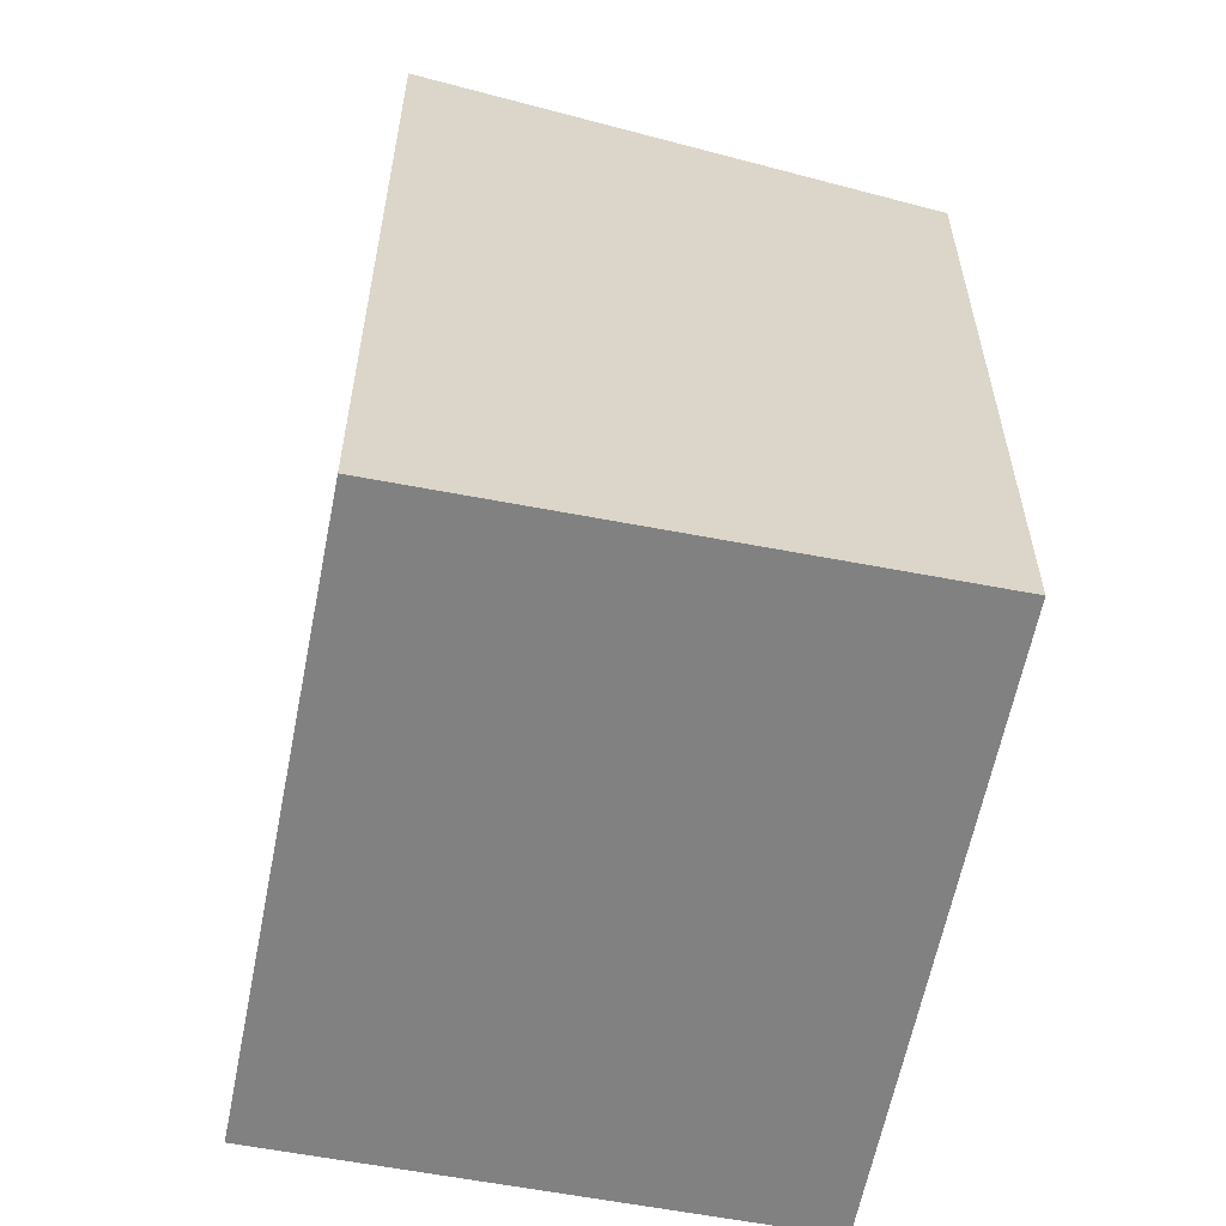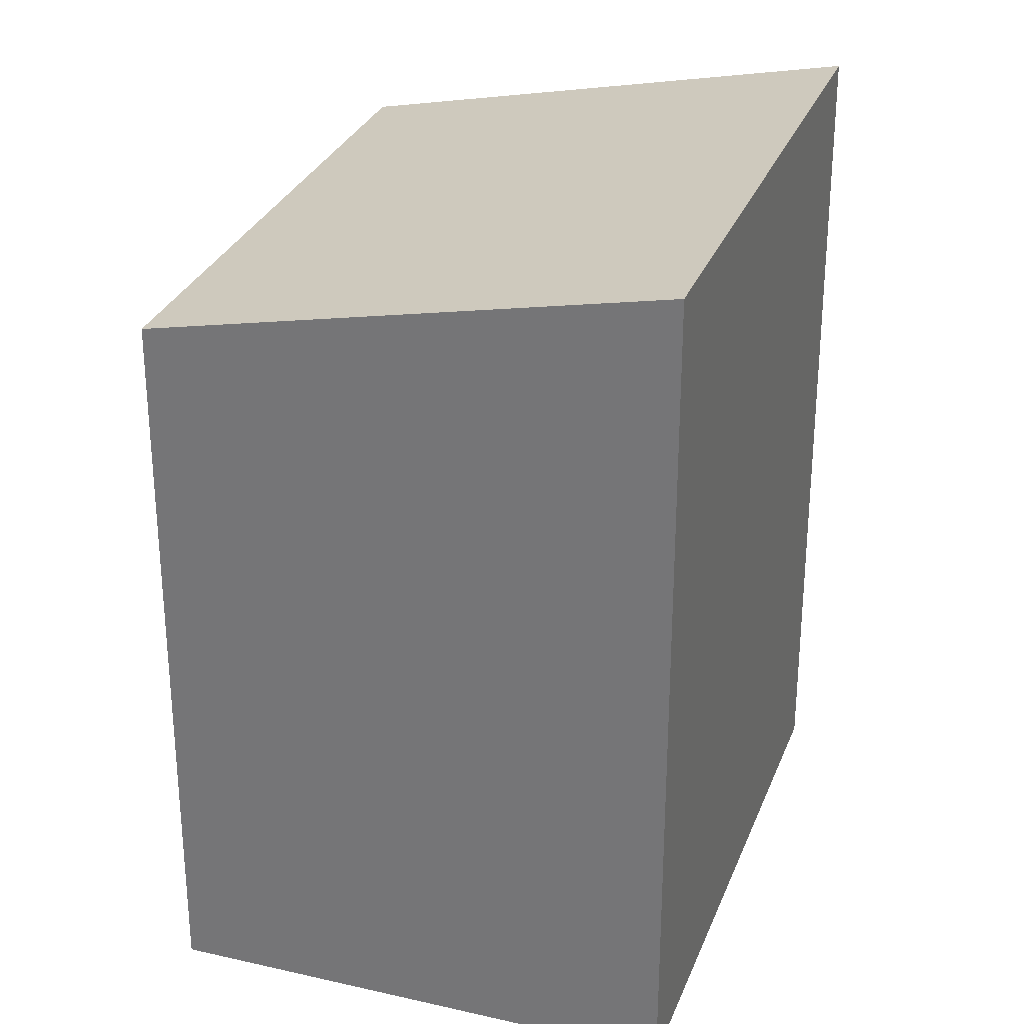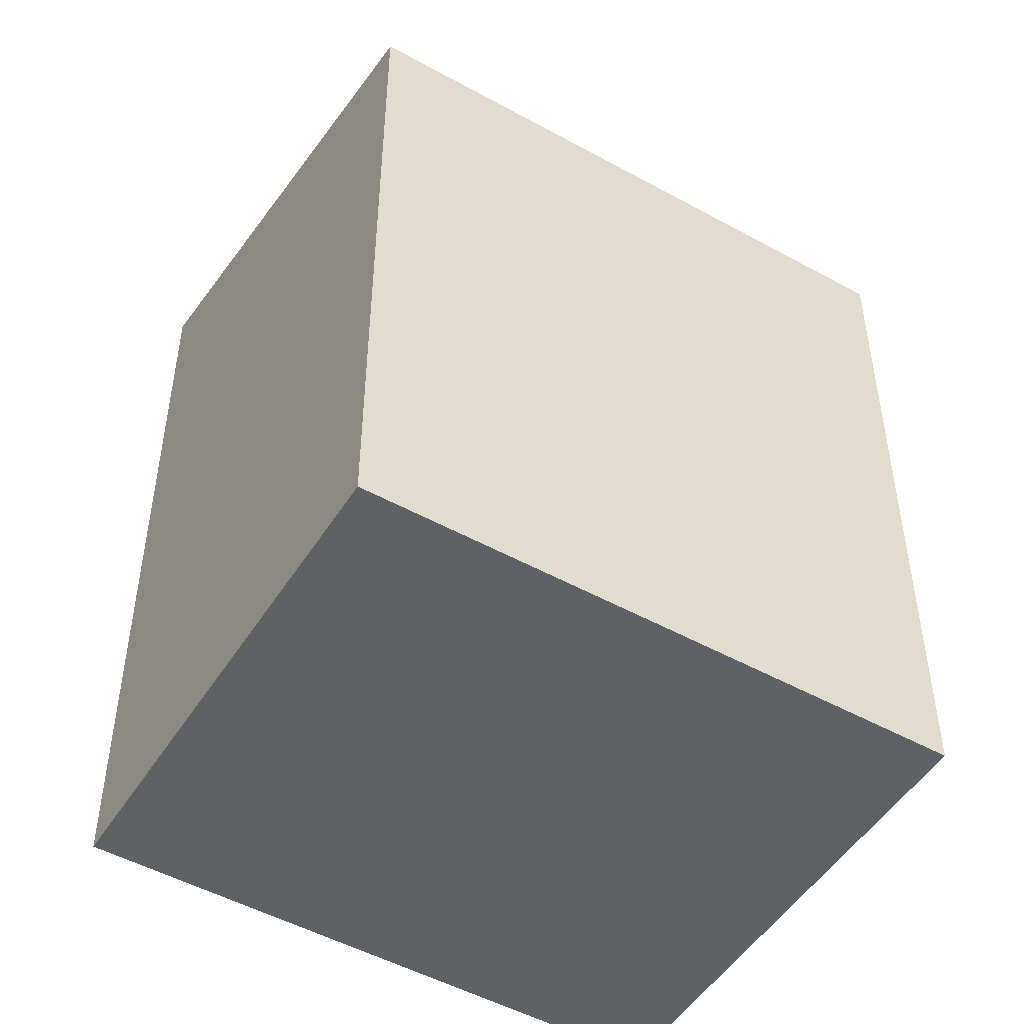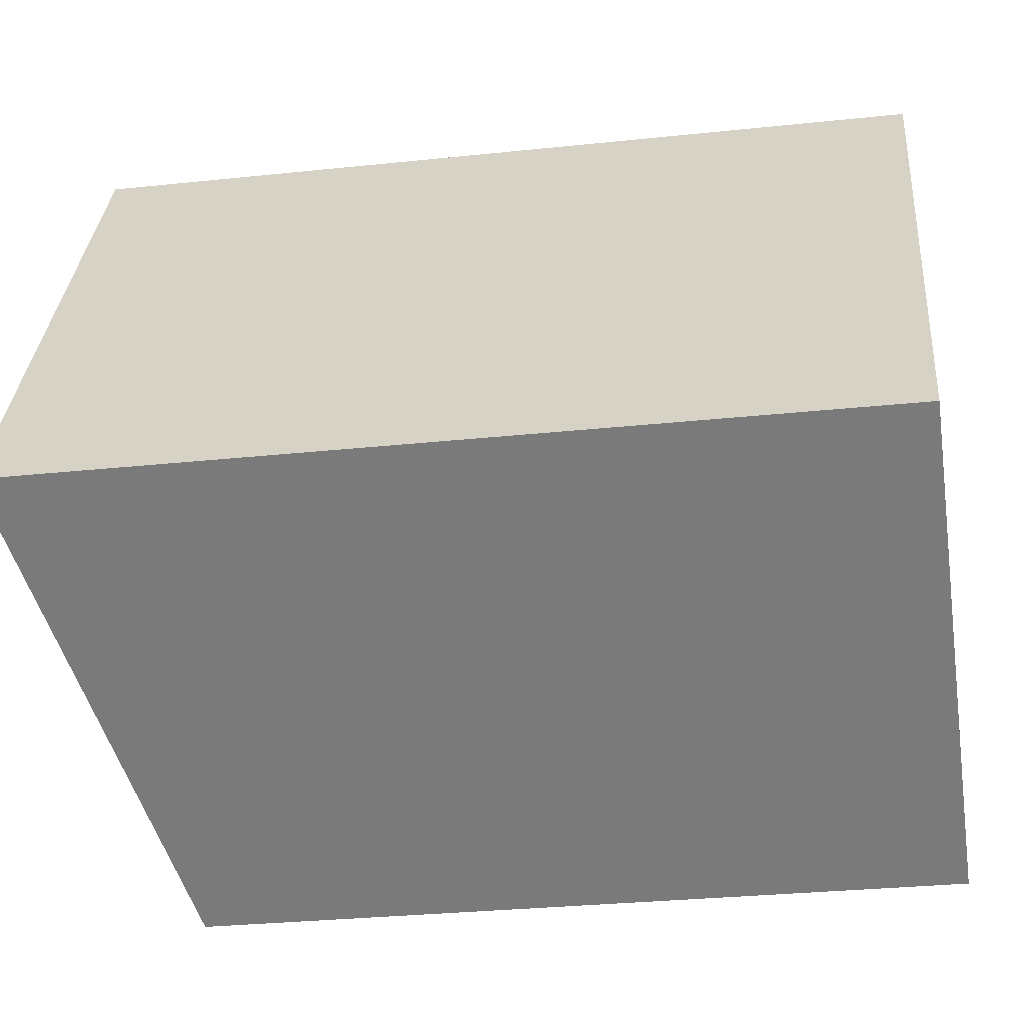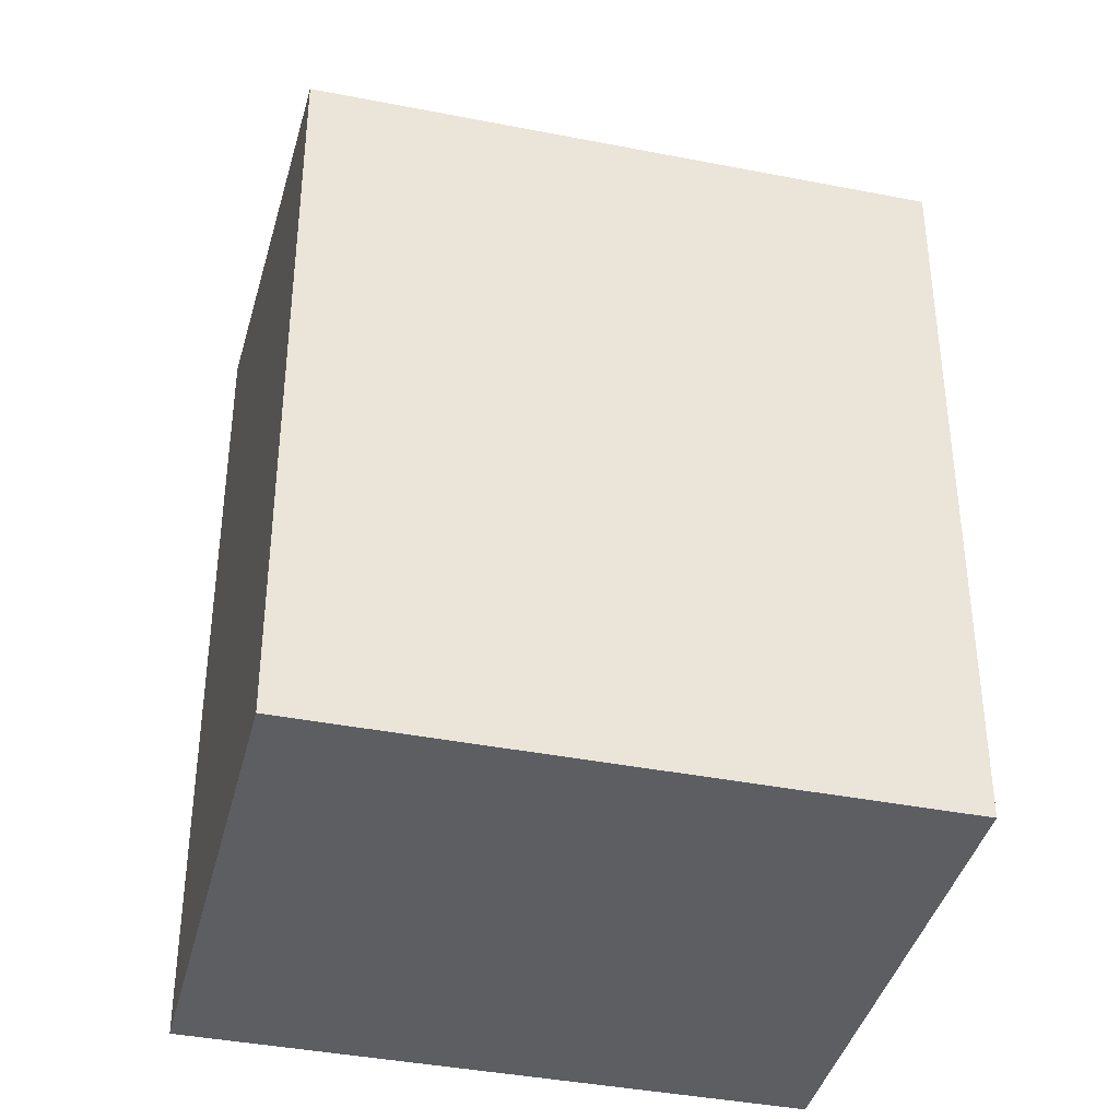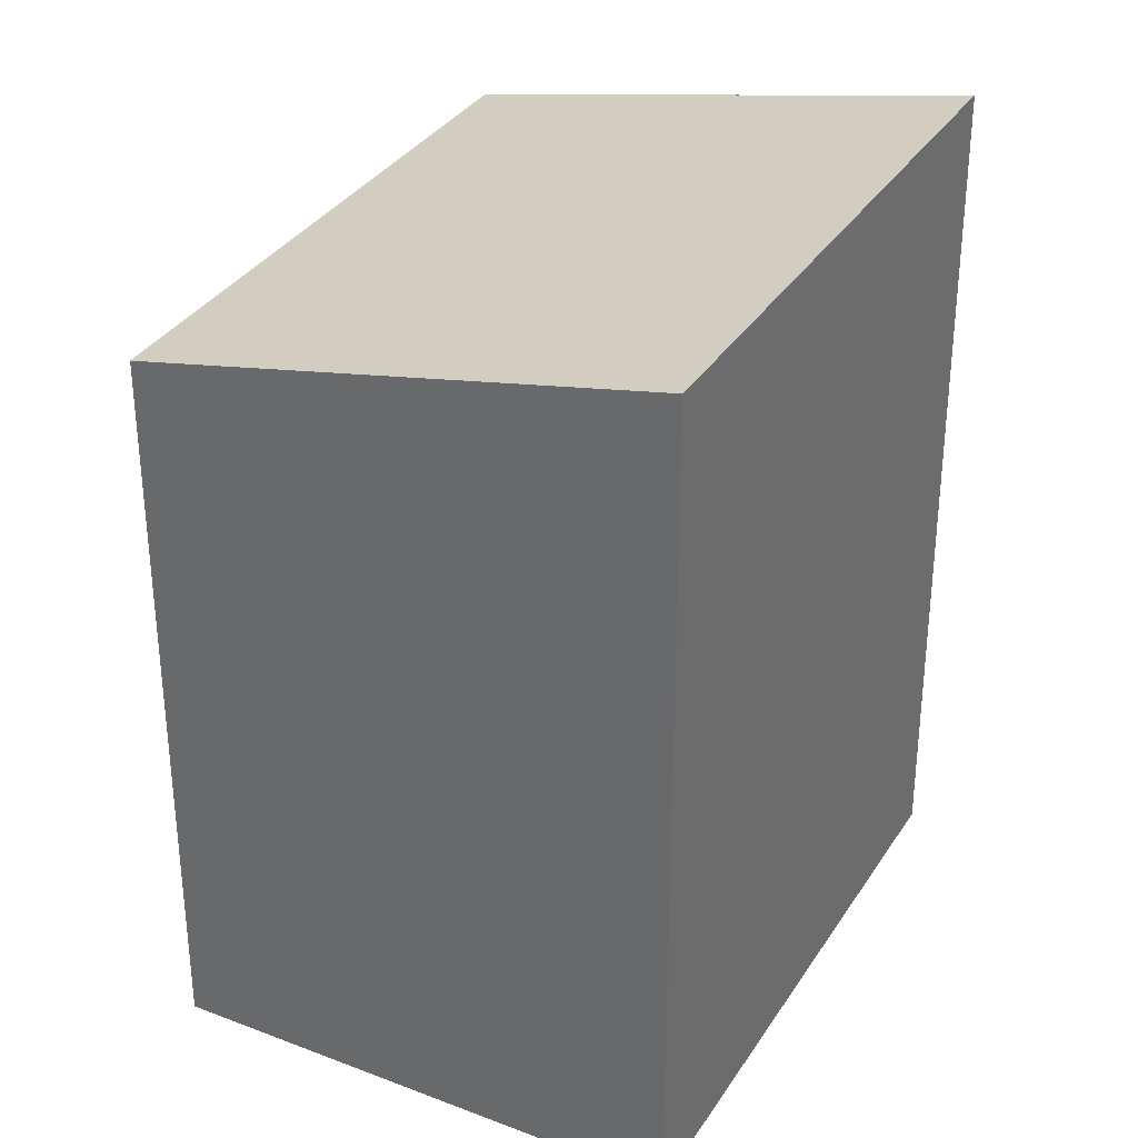
<metadata>
{"format":"obj","ext":"obj","renderer":"f3d","projection":"perspective","resolution":1024,"background":"white","views":[{"elev":-60.5,"azim":18.3,"up":"+Y"},{"elev":29.6,"azim":-131.9,"up":"+Y"},{"elev":-50.0,"azim":88.1,"up":"+Y"},{"elev":-29.6,"azim":-81.1,"up":"+Z"},{"elev":-39.3,"azim":105.6,"up":"+Y"},{"elev":33.7,"azim":-122.9,"up":"+Y"}]}
</metadata>
<code>
v  3.271 5.329 -1.84
v  2.192 6.107 3.891
v  5.463 5.329 2.052
v  0 6.107 3.739e-16
v  5.463 -1.256e-16 2.052
v  3.271 1.127e-16 -1.84
v  0 0 0
v  2.192 -2.383e-16 3.891
g defaultobject
f 1 2 3
f 2 1 4
f 5 1 3
f 1 5 6
f 1 7 4
f 7 1 6
f 7 2 4
f 2 7 8
f 8 3 2
f 3 8 5
f 8 6 5
f 6 8 7

</code>
